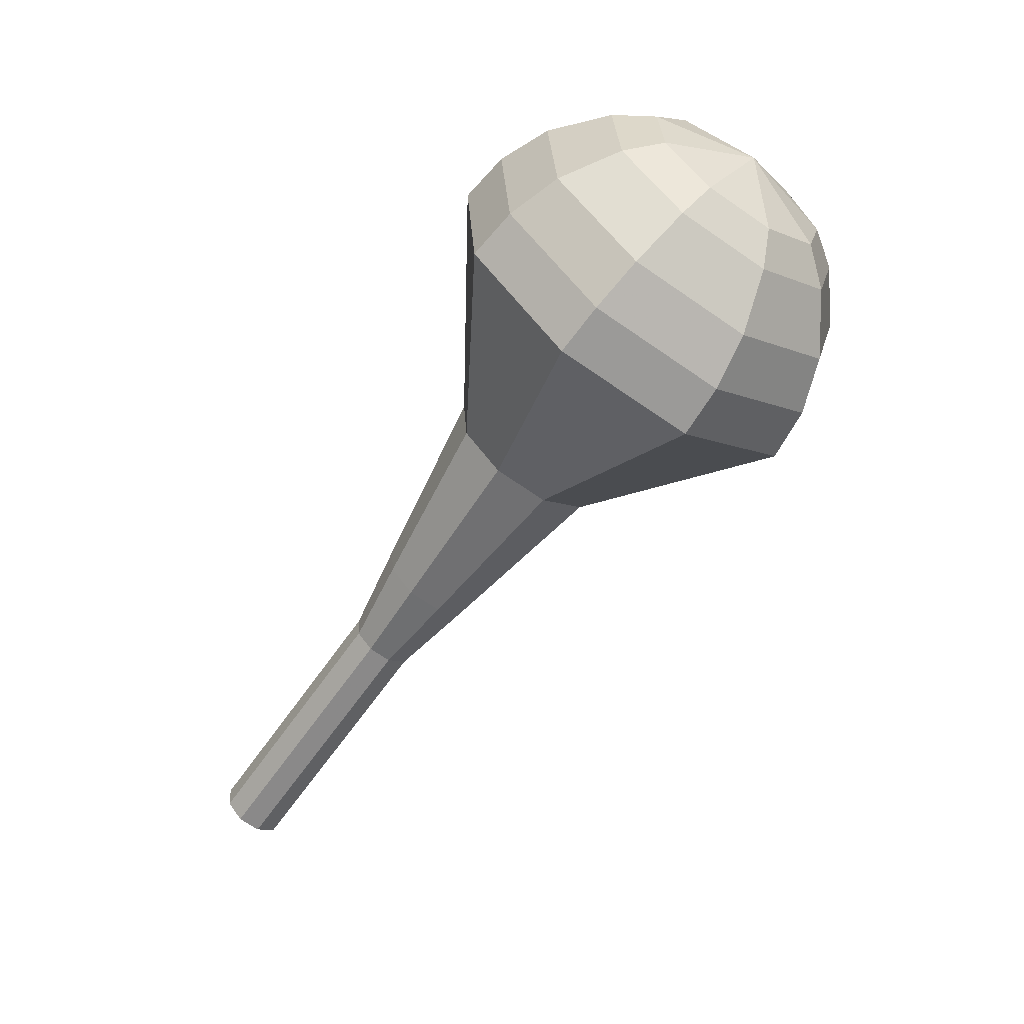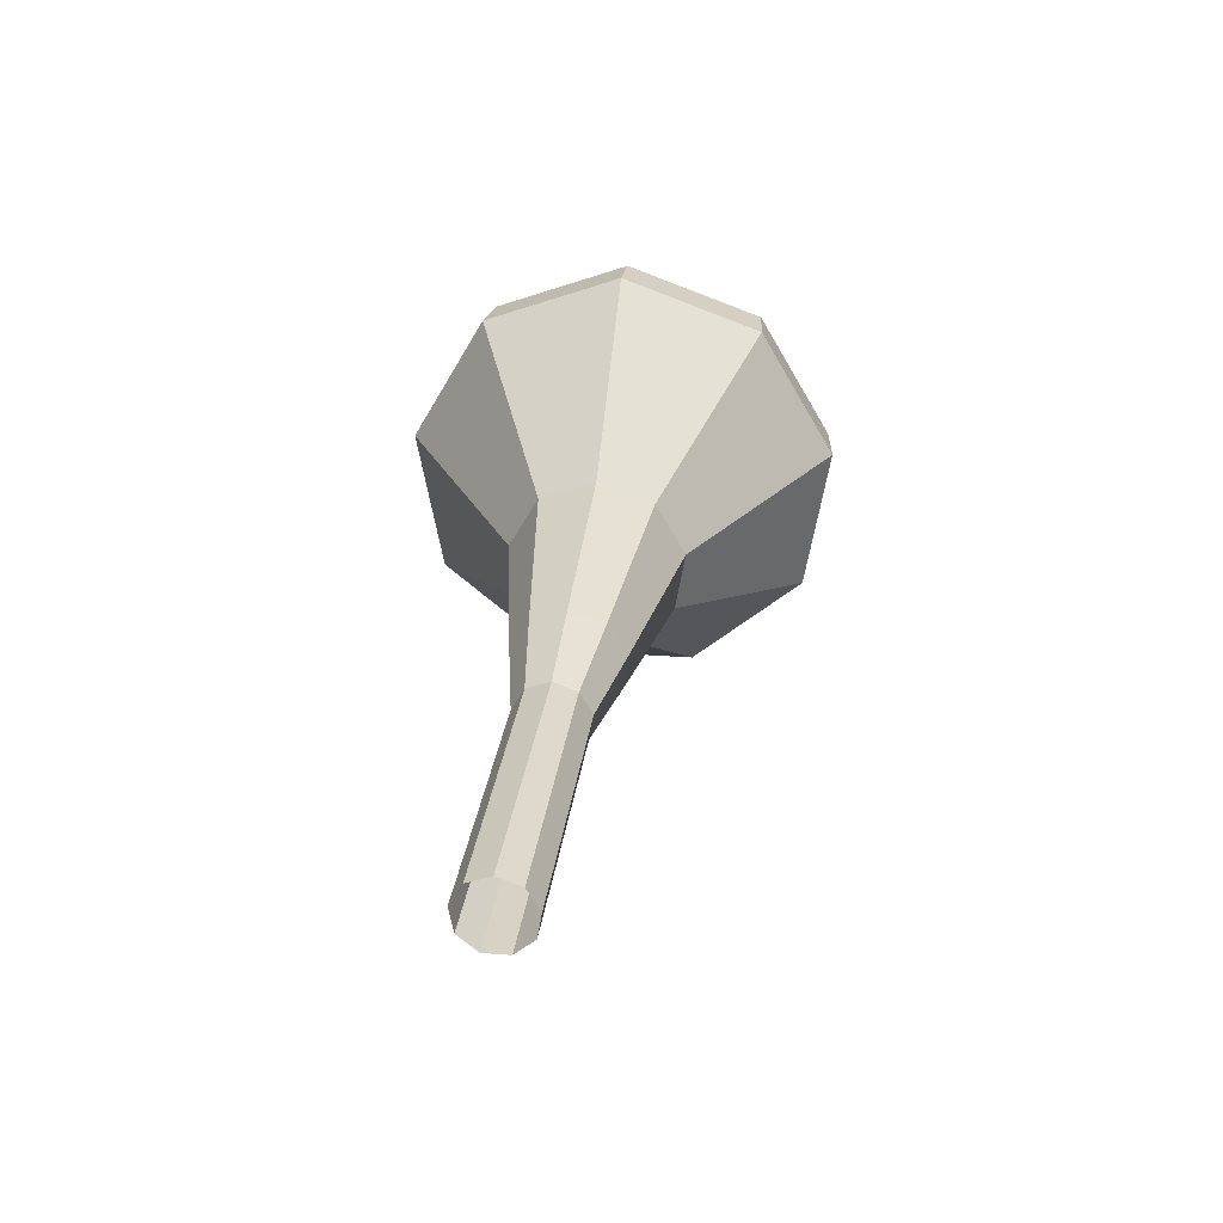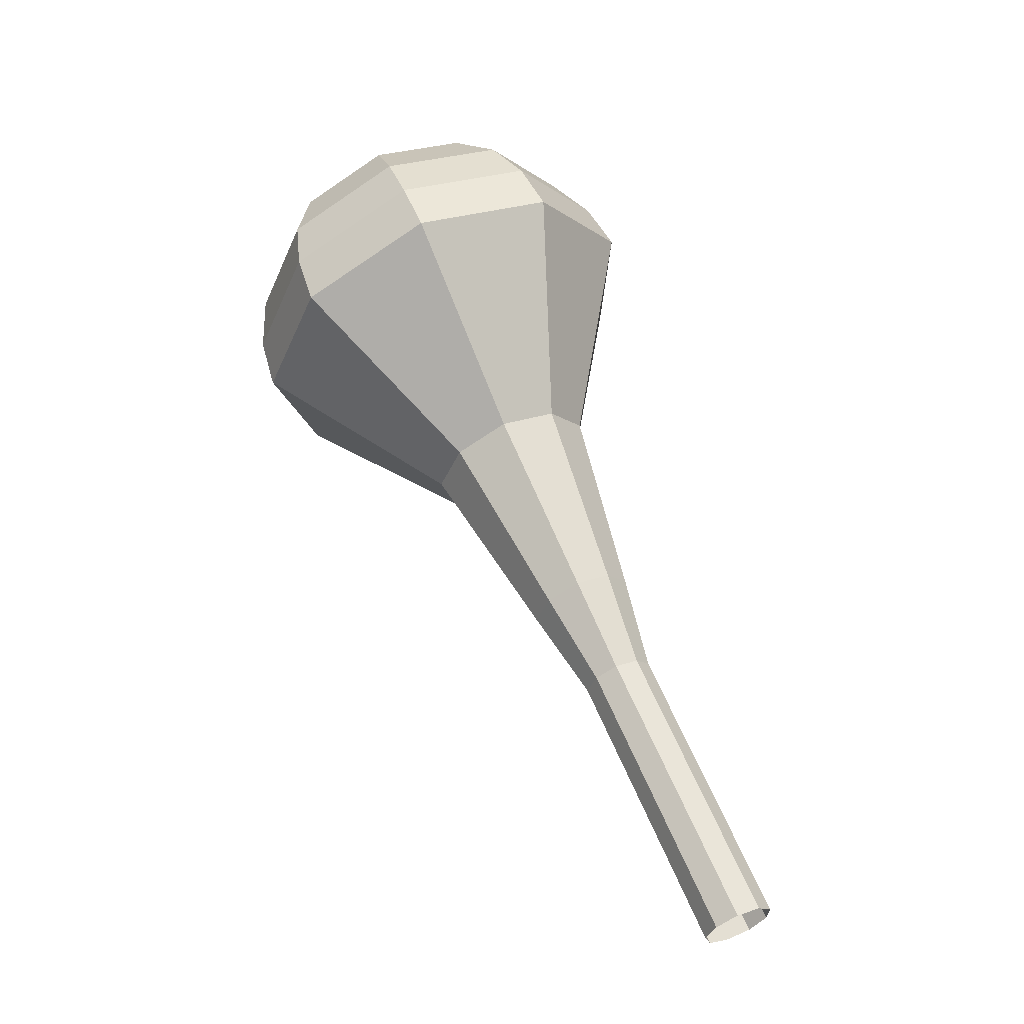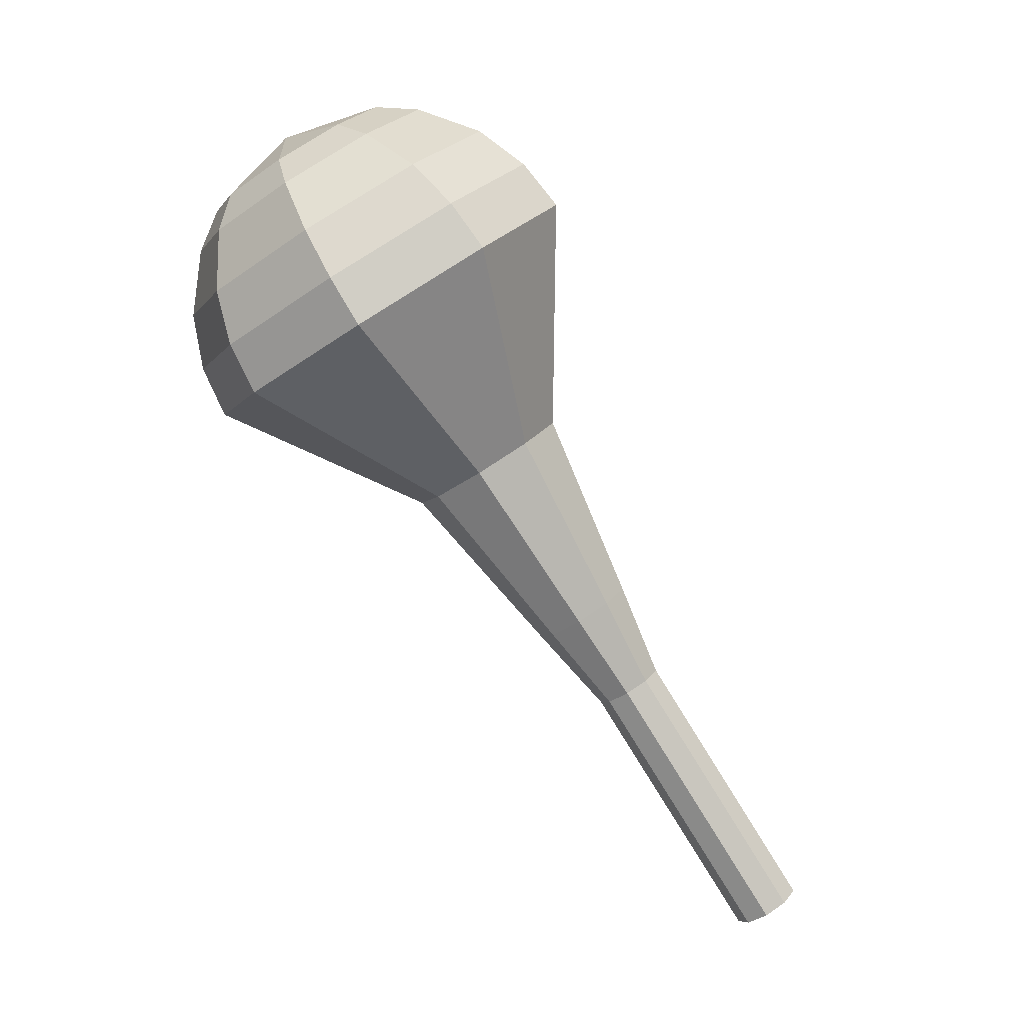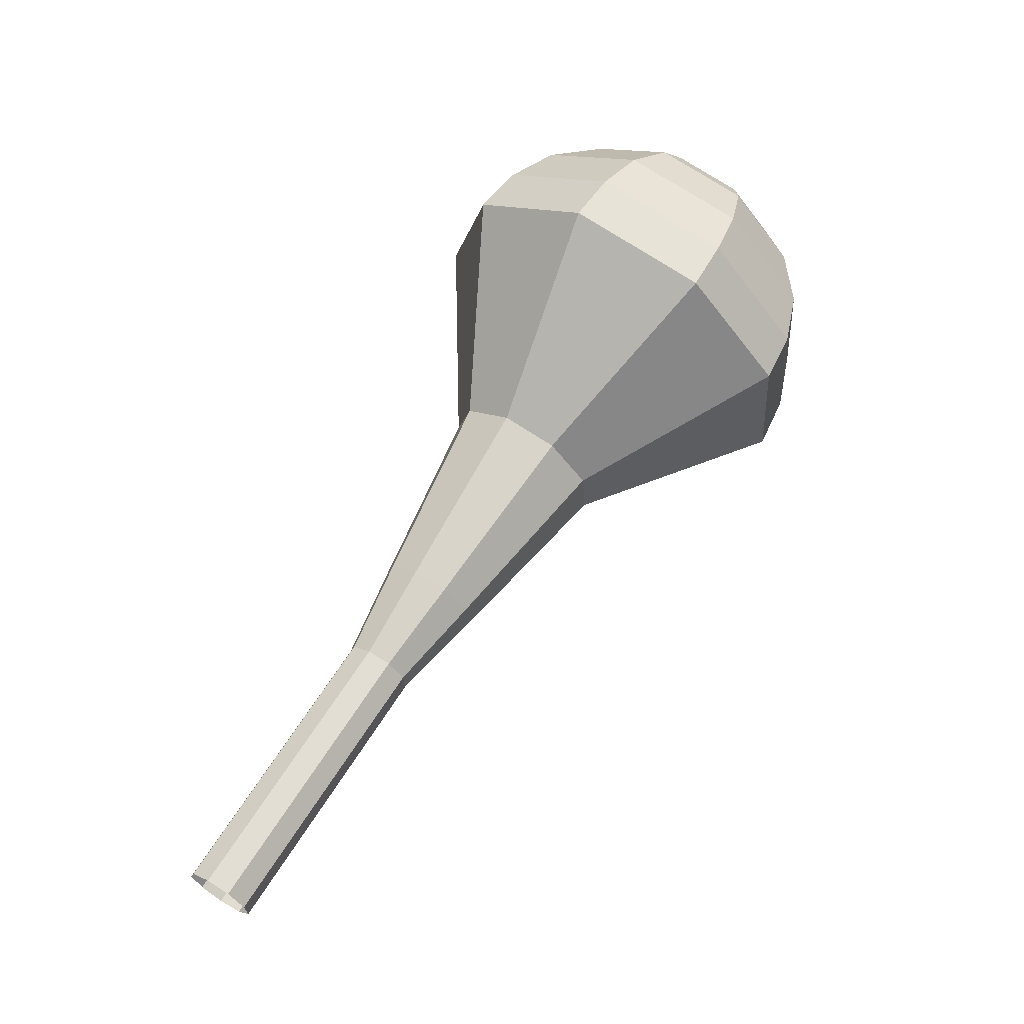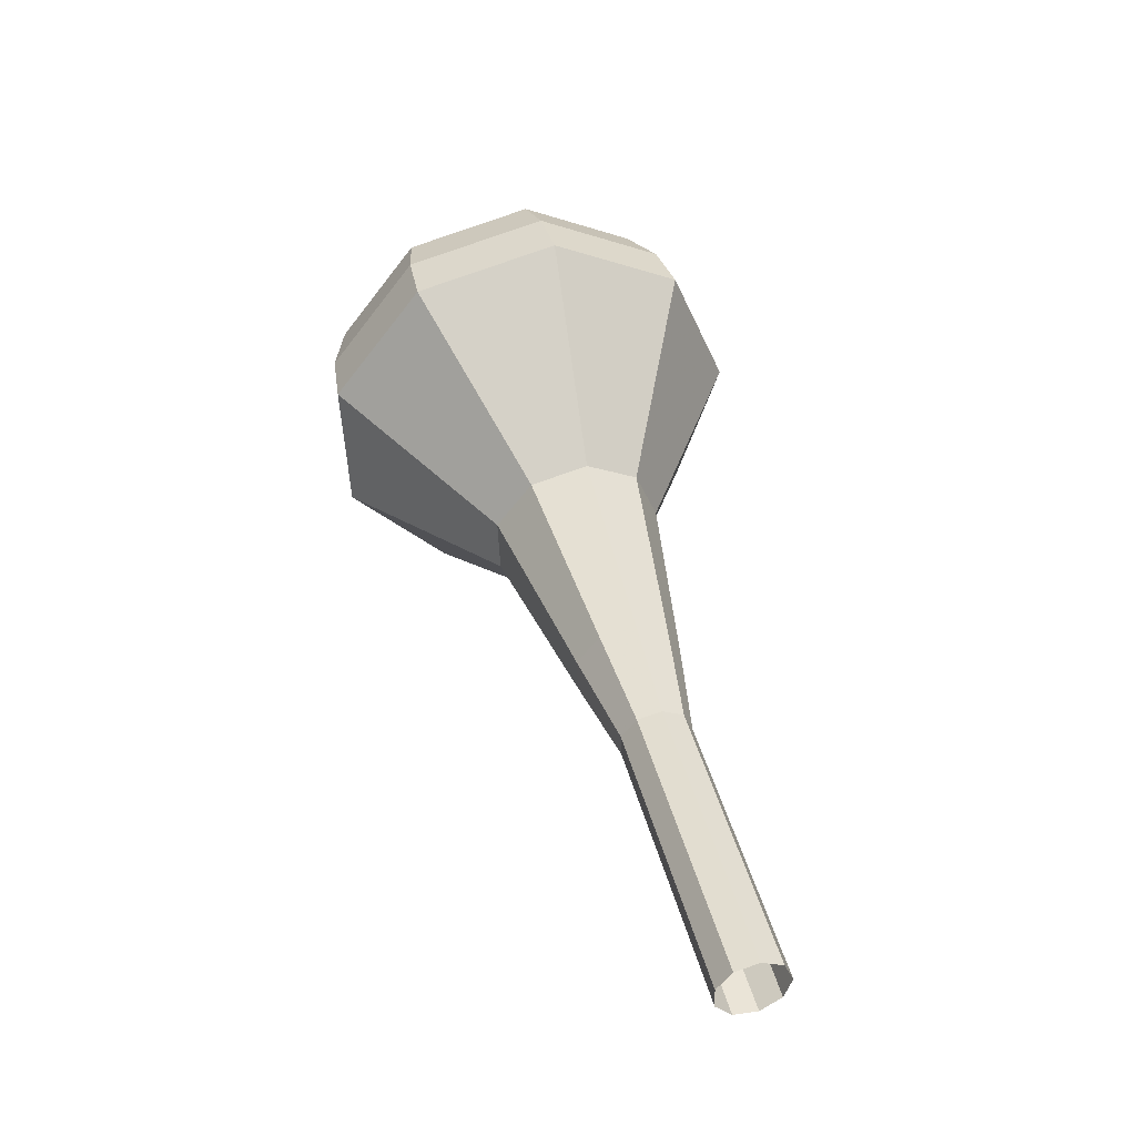
<metadata>
{"format":"obj","ext":"obj","renderer":"f3d","projection":"perspective","resolution":1024,"background":"white","views":[{"elev":37.4,"azim":-108.6,"up":"+Z"},{"elev":-27.9,"azim":-174.2,"up":"+Z"},{"elev":-56.9,"azim":35.5,"up":"+Z"},{"elev":21.1,"azim":105.9,"up":"+Z"},{"elev":-10.5,"azim":-118.5,"up":"+Z"},{"elev":-77.7,"azim":19.7,"up":"+Z"}]}
</metadata>
<code>
g tube1
v 149.6 153.6 95.78
v 149.8 152.9 95.32
v 150.5 152.5 95.07
v 151.3 152.5 95.16
v 151.9 152.9 95.53
v 152 153.6 96.02
v 151.5 154.2 96.4
v 150.7 154.5 96.48
v 149.9 154.2 96.24
v 149.6 153.6 95.78
v 149.3 151.7 98.56
v 149.6 151 98.1
v 150.3 150.5 97.85
v 151.1 150.6 97.94
v 151.7 151 98.31
v 151.8 151.7 98.8
v 151.3 152.3 99.18
v 150.5 152.5 99.26
v 149.7 152.3 99.02
v 149.3 151.7 98.56
v 149.1 149.7 101.3
v 149.3 149 100.9
v 150 148.6 100.6
v 150.9 148.6 100.7
v 151.5 149.1 101.1
v 151.6 149.8 101.6
v 151.1 150.4 102
v 150.3 150.6 102
v 149.5 150.3 101.8
v 149.1 149.7 101.3
v 148.9 147.8 104.1
v 149.1 147.1 103.7
v 149.8 146.7 103.4
v 150.7 146.7 103.5
v 151.3 147.2 103.9
v 151.3 147.9 104.4
v 150.9 148.5 104.7
v 150 148.7 104.8
v 149.3 148.4 104.6
v 148.9 147.8 104.1
v 148.1 145.9 106.9
v 148.4 144.9 106.2
v 149.4 144.3 105.8
v 150.7 144.3 106
v 151.6 145 106.5
v 151.7 146 107.3
v 151 146.9 107.8
v 149.8 147.2 107.9
v 148.6 146.9 107.6
v 148.1 145.9 106.9
v 146.5 142.2 112.4
v 147 140.6 111.3
v 148.7 139.5 110.8
v 150.7 139.6 111
v 152.1 140.7 111.9
v 152.3 142.4 113
v 151.2 143.8 113.9
v 149.2 144.3 114.1
v 147.4 143.7 113.5
v 146.5 142.2 112.4
v 141.6 138.9 118
v 142.8 134.7 115.2
v 147 132.1 113.8
v 152.1 132.3 114.3
v 155.8 135.1 116.5
v 156.2 139.3 119.5
v 153.3 142.8 121.7
v 148.4 144.2 122.2
v 143.8 142.6 120.8
v 141.6 138.9 118
v 141.7 137.8 119.5
v 142.9 133.8 116.9
v 146.9 131.3 115.4
v 151.9 131.4 115.9
v 155.4 134.1 118.1
v 155.9 138.2 121
v 153.1 141.6 123.1
v 148.3 142.9 123.6
v 143.8 141.4 122.2
v 141.7 137.8 119.5
v 142.3 136.6 121.1
v 143.4 133 118.7
v 147 130.8 117.4
v 151.4 130.9 117.8
v 154.6 133.3 119.8
v 155 137 122.3
v 152.5 140.1 124.3
v 148.2 141.2 124.7
v 144.2 139.8 123.5
v 142.3 136.6 121.1
v 143.7 135.4 122.6
v 144.5 132.6 120.8
v 147.3 130.9 119.8
v 150.7 131 120.1
v 153.1 132.9 121.6
v 153.4 135.6 123.6
v 151.5 138 125.1
v 148.2 138.9 125.4
v 145.2 137.8 124.4
v 143.7 135.4 122.6
v 145 134.7 123.4
v 145.6 132.7 122
v 147.6 131.4 121.3
v 150.1 131.5 121.6
v 151.8 132.9 122.7
v 152.1 134.9 124.1
v 150.7 136.6 125.2
v 148.3 137.2 125.4
v 146 136.5 124.7
v 145 134.7 123.4
v 148.5 133.7 124.1
v 148.5 133.7 124.1
v 148.5 133.7 124.1
v 148.5 133.7 124.1
v 148.5 133.7 124.1
v 148.5 133.7 124.1
v 148.5 133.7 124.1
v 148.5 133.7 124.1
v 148.5 133.7 124.1
v 148.5 133.7 124.1
f 1 2 12
f 12 11 1
f 2 3 13
f 13 12 2
f 3 4 14
f 14 13 3
f 4 5 15
f 15 14 4
f 5 6 16
f 16 15 5
f 6 7 17
f 17 16 6
f 7 8 18
f 18 17 7
f 8 9 19
f 19 18 8
f 9 10 20
f 20 19 9
f 11 12 22
f 22 21 11
f 12 13 23
f 23 22 12
f 13 14 24
f 24 23 13
f 14 15 25
f 25 24 14
f 15 16 26
f 26 25 15
f 16 17 27
f 27 26 16
f 17 18 28
f 28 27 17
f 18 19 29
f 29 28 18
f 19 20 30
f 30 29 19
f 21 22 32
f 32 31 21
f 22 23 33
f 33 32 22
f 23 24 34
f 34 33 23
f 24 25 35
f 35 34 24
f 25 26 36
f 36 35 25
f 26 27 37
f 37 36 26
f 27 28 38
f 38 37 27
f 28 29 39
f 39 38 28
f 29 30 40
f 40 39 29
f 31 32 42
f 42 41 31
f 32 33 43
f 43 42 32
f 33 34 44
f 44 43 33
f 34 35 45
f 45 44 34
f 35 36 46
f 46 45 35
f 36 37 47
f 47 46 36
f 37 38 48
f 48 47 37
f 38 39 49
f 49 48 38
f 39 40 50
f 50 49 39
f 41 42 52
f 52 51 41
f 42 43 53
f 53 52 42
f 43 44 54
f 54 53 43
f 44 45 55
f 55 54 44
f 45 46 56
f 56 55 45
f 46 47 57
f 57 56 46
f 47 48 58
f 58 57 47
f 48 49 59
f 59 58 48
f 49 50 60
f 60 59 49
f 51 52 62
f 62 61 51
f 52 53 63
f 63 62 52
f 53 54 64
f 64 63 53
f 54 55 65
f 65 64 54
f 55 56 66
f 66 65 55
f 56 57 67
f 67 66 56
f 57 58 68
f 68 67 57
f 58 59 69
f 69 68 58
f 59 60 70
f 70 69 59
f 61 62 72
f 72 71 61
f 62 63 73
f 73 72 62
f 63 64 74
f 74 73 63
f 64 65 75
f 75 74 64
f 65 66 76
f 76 75 65
f 66 67 77
f 77 76 66
f 67 68 78
f 78 77 67
f 68 69 79
f 79 78 68
f 69 70 80
f 80 79 69
f 71 72 82
f 82 81 71
f 72 73 83
f 83 82 72
f 73 74 84
f 84 83 73
f 74 75 85
f 85 84 74
f 75 76 86
f 86 85 75
f 76 77 87
f 87 86 76
f 77 78 88
f 88 87 77
f 78 79 89
f 89 88 78
f 79 80 90
f 90 89 79
f 81 82 92
f 92 91 81
f 82 83 93
f 93 92 82
f 83 84 94
f 94 93 83
f 84 85 95
f 95 94 84
f 85 86 96
f 96 95 85
f 86 87 97
f 97 96 86
f 87 88 98
f 98 97 87
f 88 89 99
f 99 98 88
f 89 90 100
f 100 99 89
f 91 92 102
f 102 101 91
f 92 93 103
f 103 102 92
f 93 94 104
f 104 103 93
f 94 95 105
f 105 104 94
f 95 96 106
f 106 105 95
f 96 97 107
f 107 106 96
f 97 98 108
f 108 107 97
f 98 99 109
f 109 108 98
f 99 100 110
f 110 109 99
f 101 102 112
f 112 111 101
f 102 103 113
f 113 112 102
f 103 104 114
f 114 113 103
f 104 105 115
f 115 114 104
f 105 106 116
f 116 115 105
f 106 107 117
f 117 116 106
f 107 108 118
f 118 117 107
f 108 109 119
f 119 118 108
f 109 110 120
f 120 119 109
g

</code>
